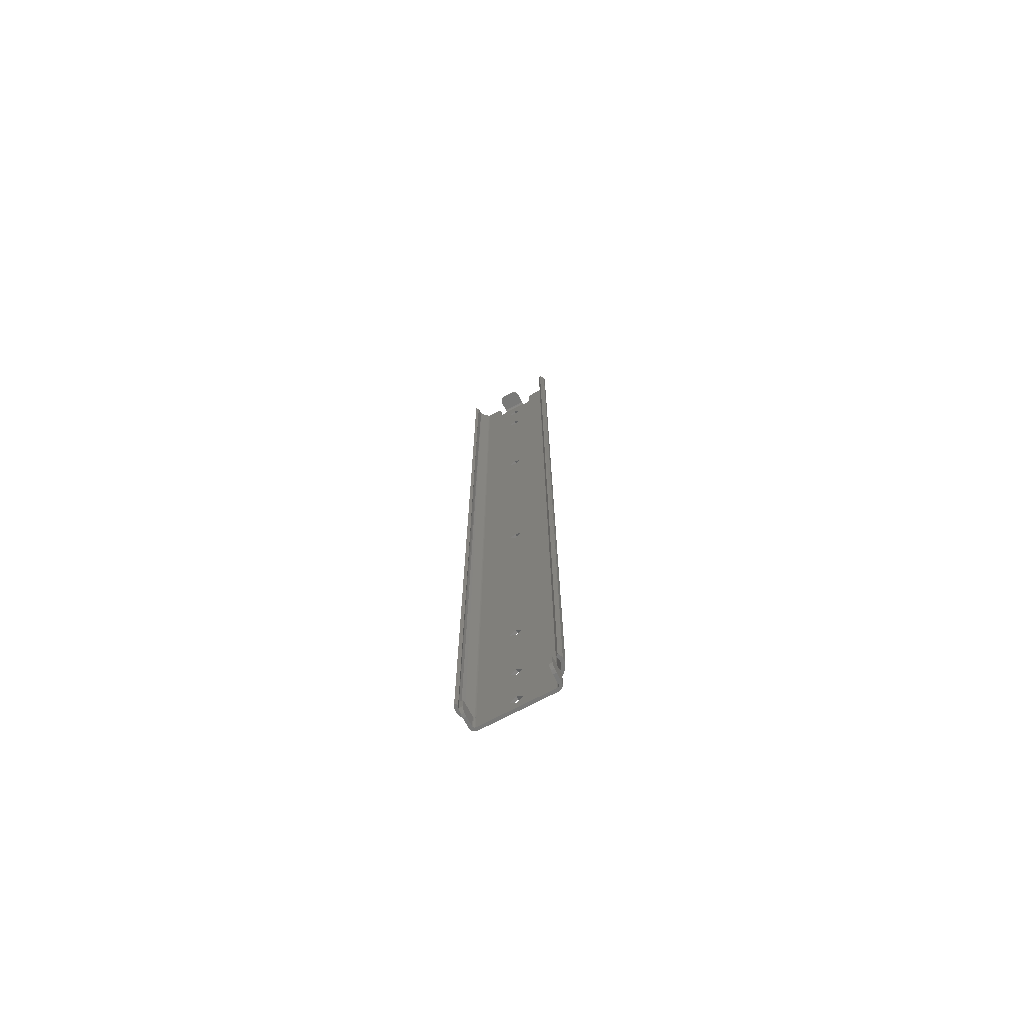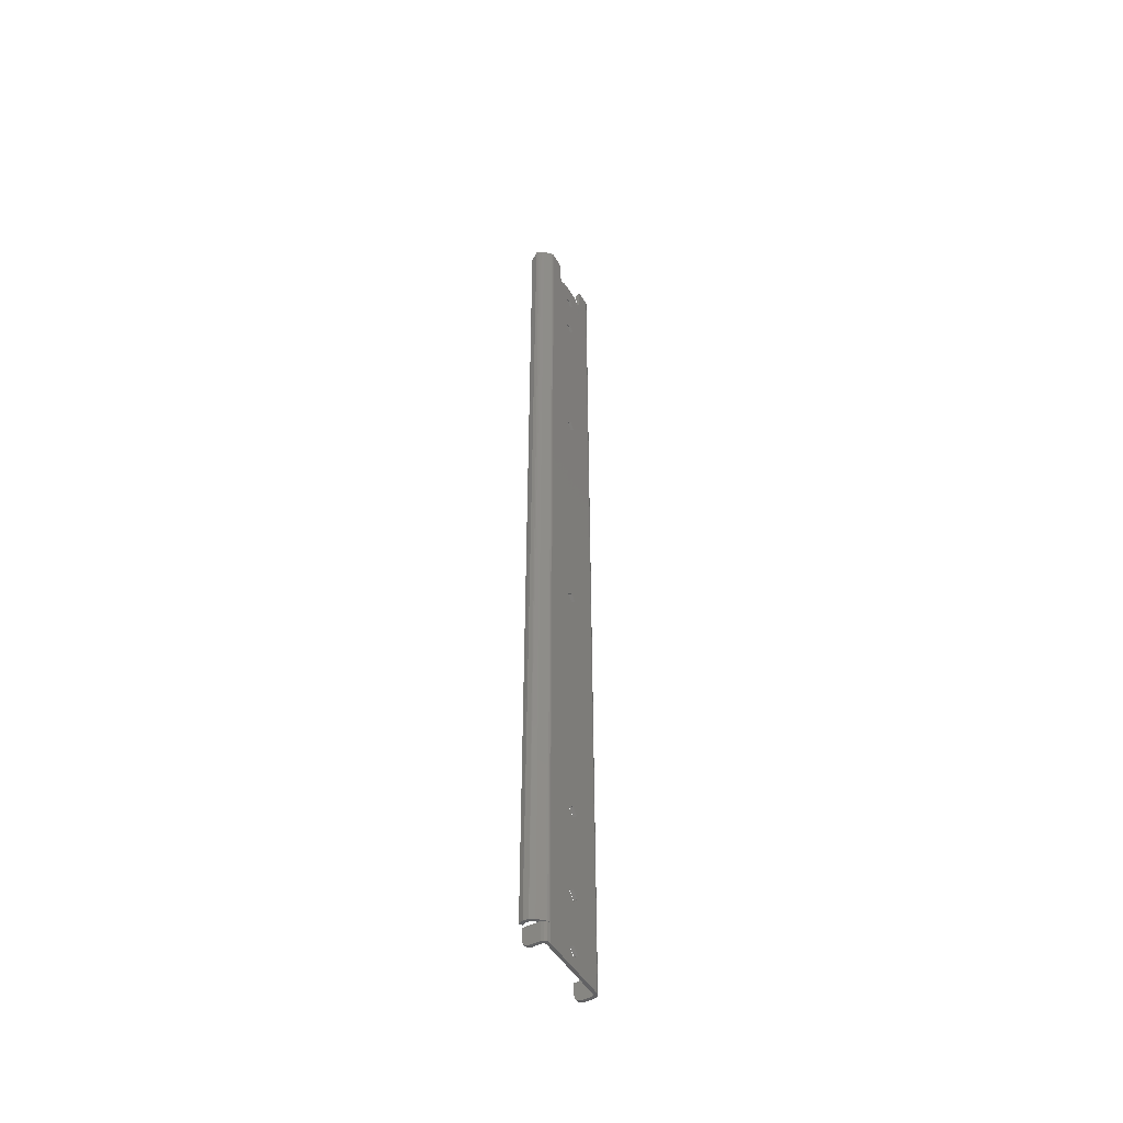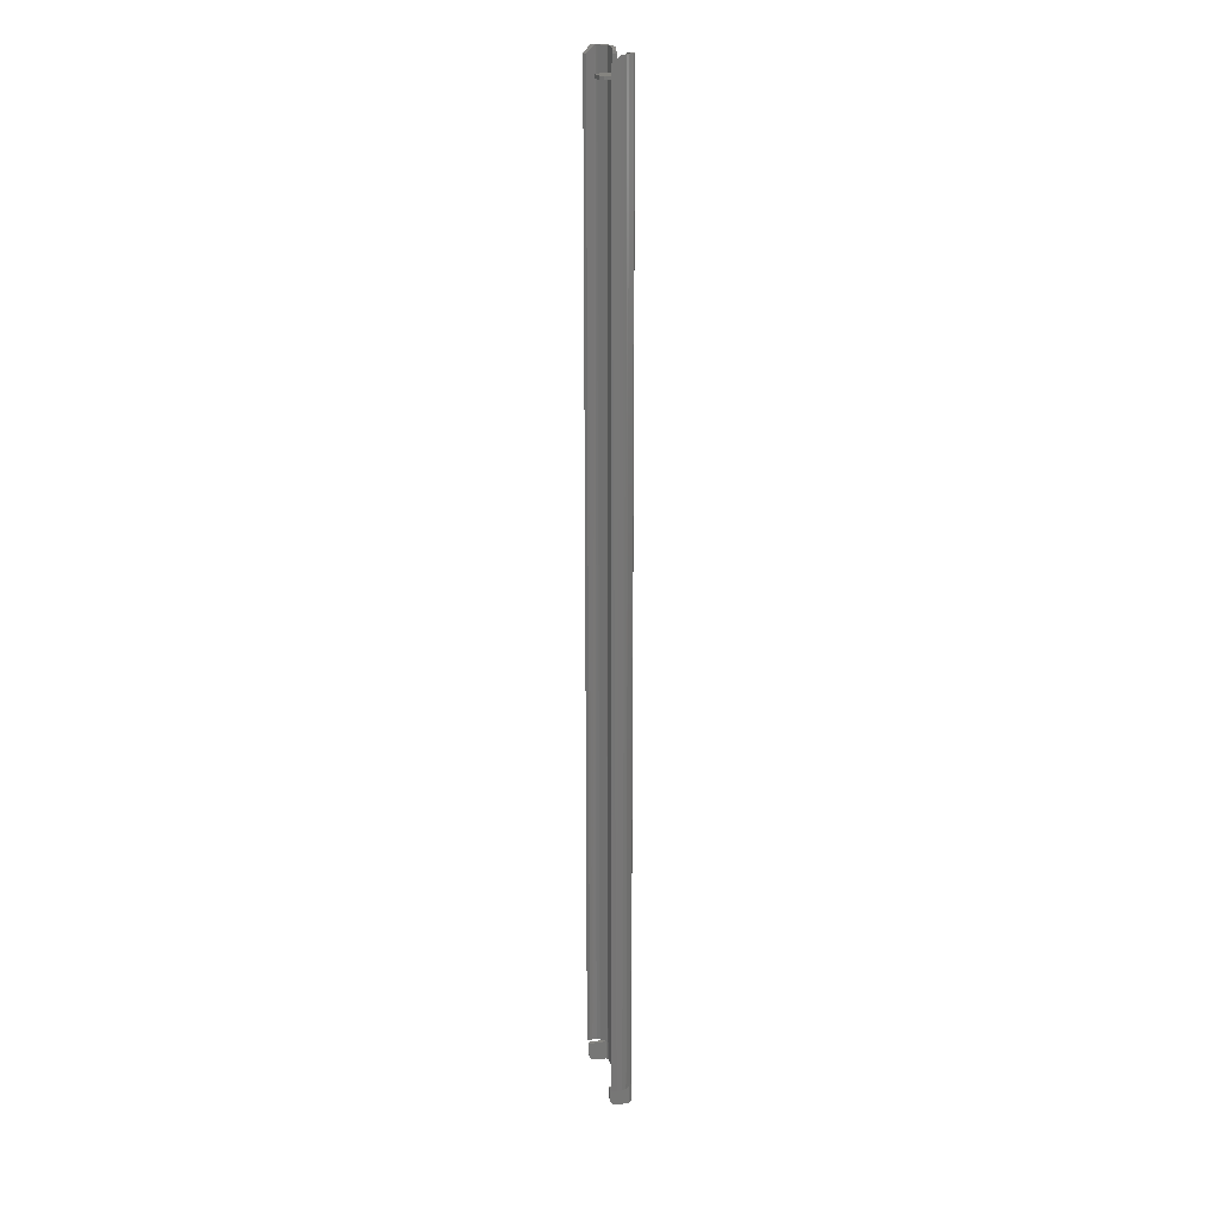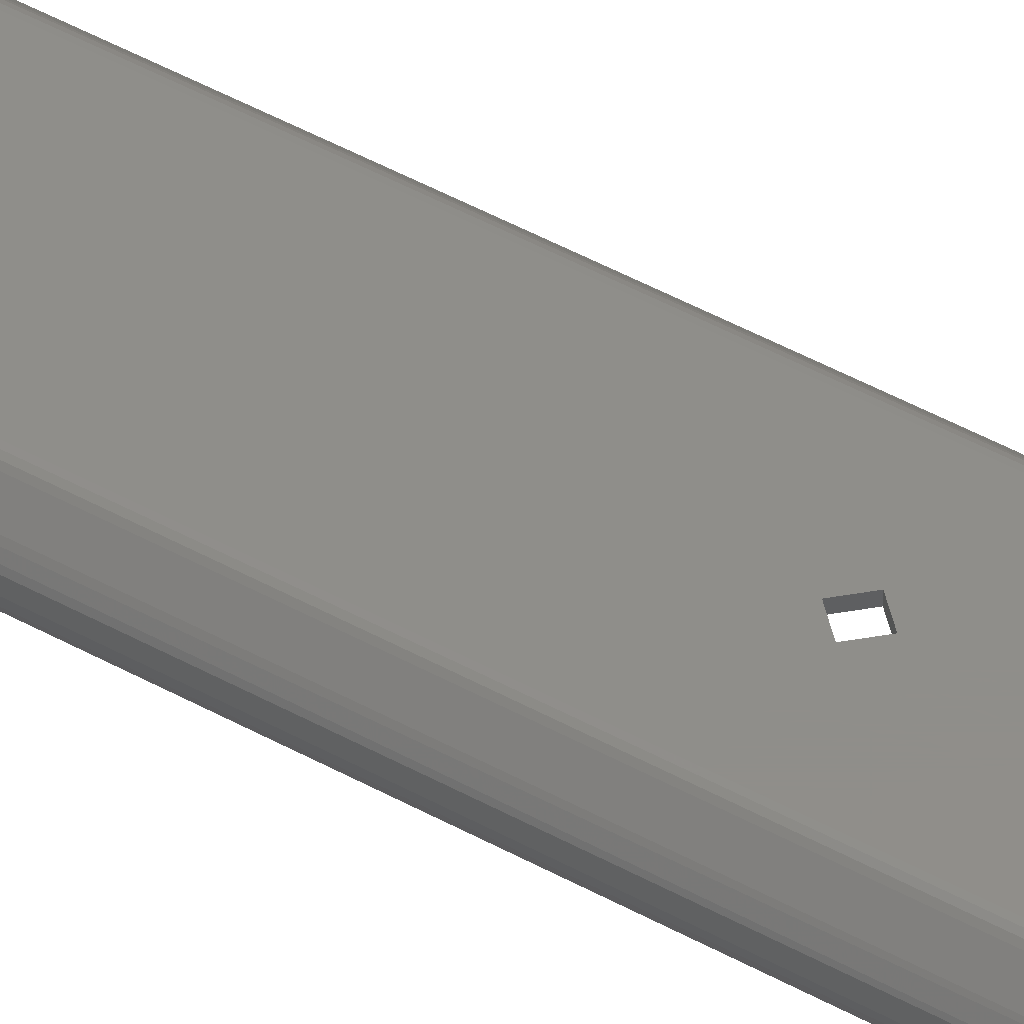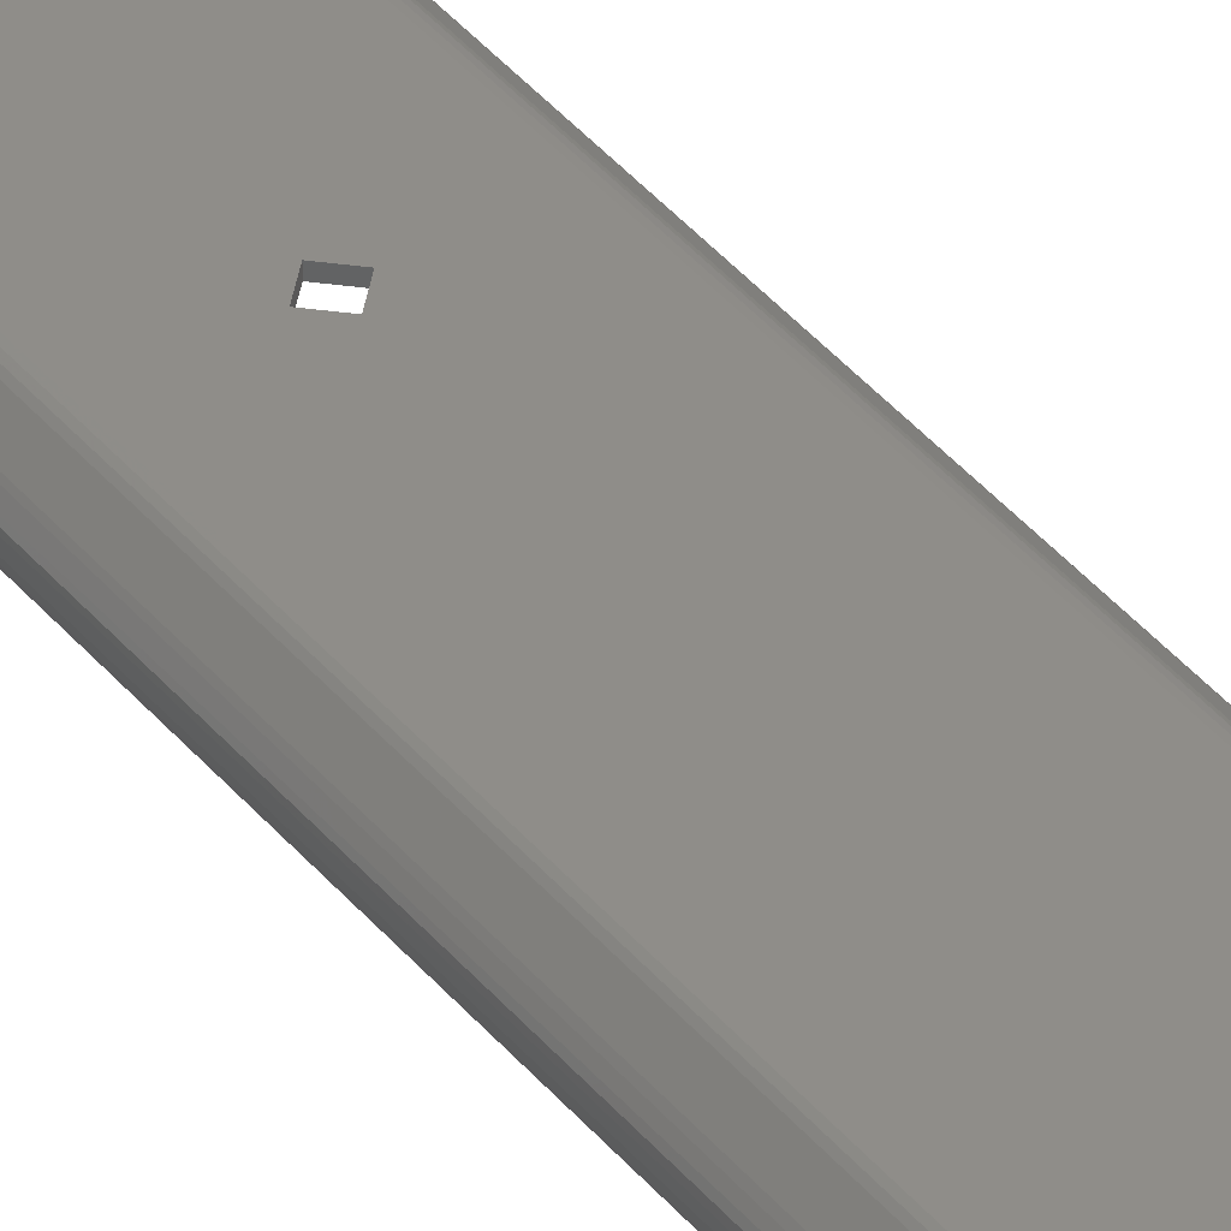
<metadata>
{"format":"stl","ext":"stl","renderer":"f3d","projection":"perspective","resolution":1024,"background":"white","views":[{"elev":-71.9,"azim":-152.1,"up":"+Y"},{"elev":-48.5,"azim":-60.1,"up":"+Y"},{"elev":19.9,"azim":-104.5,"up":"+Y"},{"elev":44.6,"azim":-56.7,"up":"+Z"},{"elev":41.2,"azim":144.2,"up":"+Z"}]}
</metadata>
<code>
# stl→obj: 236 verts, 496 faces
v 0.08149 0.1687 0.7029
v 0.08231 0.1701 0.7041
v 0.08231 0.1701 0.7029
v 0.08149 0.1687 0.7041
v 0.07987 0.1687 0.7029
v 0.07987 0.1687 0.7041
v 0.07906 0.1701 0.7029
v 0.07906 0.1701 0.7041
v 0.08231 0.1773 0.7041
v 0.08431 0.1793 0.7041
v 0.08331 0.1791 0.7041
v 0.08257 0.1783 0.7041
v 0.08815 0.1793 0.7041
v 0.06531 0.1793 0.7041
v 0.06731 0.1773 0.7041
v 0.06704 0.1783 0.7041
v 0.06631 0.1791 0.7041
v 0.06146 0.1793 0.7041
v 0.07705 0.1613 0.7041
v 0.0748 0.1636 0.7041
v 0.07056 0.1701 0.7041
v 0.06974 0.1687 0.7041
v 0.06731 0.1701 0.7041
v 0.07255 0.1613 0.7041
v 0.06812 0.1687 0.7041
v 0.07705 0.1433 0.7041
v 0.0748 0.1456 0.7041
v 0.0748 0.1591 0.7041
v 0.07255 0.1433 0.7041
v 0.07705 0.07933 0.7041
v 0.0748 0.08158 0.7041
v 0.0748 0.1411 0.7041
v 0.07255 0.07933 0.7041
v 0.07705 -0.01667 0.7041
v 0.0748 -0.01442 0.7041
v 0.0748 0.07708 0.7041
v 0.07255 -0.01667 0.7041
v 0.0748 -0.1104 0.7041
v 0.07705 -0.1127 0.7041
v 0.0748 -0.01892 0.7041
v 0.07255 -0.1127 0.7041
v 0.0748 -0.1424 0.7041
v 0.07705 -0.1447 0.7041
v 0.0748 -0.1149 0.7041
v 0.07255 -0.1447 0.7041
v 0.08815 -0.1637 0.7041
v 0.0748 -0.1469 0.7041
v 0.07705 -0.1649 0.7041
v 0.08815 -0.1638 0.7041
v 0.08815 -0.1707 0.7041
v 0.0748 -0.1626 0.7041
v 0.0748 -0.1671 0.7041
v 0.06146 -0.1637 0.7041
v 0.07255 -0.1649 0.7041
v 0.06146 -0.1638 0.7041
v 0.06146 -0.1707 0.7041
v 0.06631 0.1791 0.7029
v 0.06531 0.1793 0.7029
v 0.06704 0.1783 0.7029
v 0.06731 0.1773 0.7029
v 0.08231 0.1773 0.7029
v 0.08257 0.1783 0.7029
v 0.08331 0.1791 0.7029
v 0.08431 0.1793 0.7029
v 0.08815 0.1793 0.7029
v 0.06146 0.1793 0.7029
v 0.07705 0.1613 0.7029
v 0.0748 0.1636 0.7029
v 0.06974 0.1687 0.7029
v 0.07056 0.1701 0.7029
v 0.06731 0.1701 0.7029
v 0.07255 0.1613 0.7029
v 0.06812 0.1687 0.7029
v 0.07705 0.1433 0.7029
v 0.0748 0.1456 0.7029
v 0.0748 0.1591 0.7029
v 0.07255 0.1433 0.7029
v 0.07705 0.07933 0.7029
v 0.0748 0.08158 0.7029
v 0.0748 0.1411 0.7029
v 0.07255 0.07933 0.7029
v 0.07705 -0.01667 0.7029
v 0.0748 -0.01442 0.7029
v 0.0748 0.07708 0.7029
v 0.07255 -0.01667 0.7029
v 0.0748 -0.1104 0.7029
v 0.07705 -0.1127 0.7029
v 0.0748 -0.01892 0.7029
v 0.07255 -0.1127 0.7029
v 0.0748 -0.1424 0.7029
v 0.07705 -0.1447 0.7029
v 0.0748 -0.1149 0.7029
v 0.07255 -0.1447 0.7029
v 0.08815 -0.1637 0.7029
v 0.0748 -0.1469 0.7029
v 0.07705 -0.1649 0.7029
v 0.08815 -0.1638 0.7029
v 0.08815 -0.1707 0.7029
v 0.0748 -0.1626 0.7029
v 0.0748 -0.1671 0.7029
v 0.06146 -0.1637 0.7029
v 0.07255 -0.1649 0.7029
v 0.06146 -0.1638 0.7029
v 0.06146 -0.1707 0.7029
v 0.06105 -0.1638 0.7027
v 0.06046 -0.1638 0.7038
v 0.06076 -0.1638 0.7025
v 0.05972 -0.1638 0.7031
v 0.06066 -0.1638 0.7021
v 0.05946 -0.1638 0.7021
v 0.06066 -0.1638 0.6961
v 0.05946 -0.1638 0.6961
v 0.06066 -0.1707 0.7021
v 0.06076 -0.1707 0.7025
v 0.06105 -0.1707 0.7027
v 0.08855 -0.1707 0.7027
v 0.08915 -0.1707 0.7038
v 0.08885 -0.1707 0.7025
v 0.08989 -0.1707 0.7031
v 0.08896 -0.1707 0.7021
v 0.09015 -0.1707 0.7021
v 0.09015 -0.1707 0.6986
v 0.08896 -0.1707 0.6986
v 0.06046 -0.1707 0.7038
v 0.05972 -0.1707 0.7031
v 0.05946 -0.1707 0.7021
v 0.06066 -0.1707 0.6986
v 0.05946 -0.1707 0.6986
v 0.06066 -0.1682 0.6961
v 0.06066 -0.1703 0.6973
v 0.06066 -0.1694 0.6964
v 0.05946 -0.1682 0.6961
v 0.05946 -0.1703 0.6973
v 0.05946 -0.1694 0.6964
v 0.08915 -0.1638 0.7038
v 0.08989 -0.1638 0.7031
v 0.09015 -0.1638 0.7021
v 0.09015 -0.1682 0.6961
v 0.09015 -0.1638 0.6961
v 0.09015 -0.1694 0.6964
v 0.09015 -0.1703 0.6973
v 0.08885 -0.1638 0.7025
v 0.08855 -0.1638 0.7027
v 0.08896 -0.1638 0.7021
v 0.08896 -0.1638 0.6961
v 0.08836 -0.1637 0.7028
v 0.08868 -0.1637 0.704
v 0.08856 -0.1637 0.7027
v 0.08916 -0.1637 0.7038
v 0.08958 -0.1637 0.7035
v 0.08872 -0.1637 0.7026
v 0.09165 -0.1637 0.7014
v 0.0908 -0.1637 0.7005
v 0.09263 -0.1637 0.6997
v 0.09148 -0.1637 0.6994
v 0.09273 -0.1637 0.6978
v 0.09155 -0.1637 0.698
v 0.09099 -0.1637 0.6968
v 0.09193 -0.1637 0.6961
v 0.08872 0.1793 0.7026
v 0.0908 0.1793 0.7005
v 0.08958 0.1793 0.7035
v 0.09165 0.1793 0.7014
v 0.08856 0.1793 0.7027
v 0.08916 0.1793 0.7038
v 0.09101 0.1793 0.7003
v 0.09228 0.1793 0.7005
v 0.0912 0.1793 0.7
v 0.08836 0.1793 0.7028
v 0.08868 0.1793 0.704
v 0.09135 0.1793 0.6997
v 0.09267 0.1793 0.6996
v 0.0928 0.1793 0.6986
v 0.09099 0.1768 0.6968
v 0.09193 0.1768 0.6961
v 0.08896 -0.1682 0.6961
v 0.08896 -0.1694 0.6964
v 0.08896 -0.1703 0.6973
v 0.06089 -0.1637 0.7026
v 0.06003 -0.1637 0.7035
v 0.05796 -0.1637 0.7014
v 0.05881 -0.1637 0.7005
v 0.05698 -0.1637 0.6997
v 0.06105 -0.1637 0.7027
v 0.06045 -0.1637 0.7038
v 0.06125 -0.1637 0.7028
v 0.06093 -0.1637 0.704
v 0.05813 -0.1637 0.6994
v 0.05688 -0.1637 0.6978
v 0.05806 -0.1637 0.698
v 0.05768 -0.1637 0.6961
v 0.05862 -0.1637 0.6968
v 0.06105 0.1793 0.7027
v 0.06089 0.1793 0.7026
v 0.06125 0.1793 0.7028
v 0.05881 0.1793 0.7005
v 0.06093 0.1793 0.704
v 0.06045 0.1793 0.7038
v 0.06003 0.1793 0.7035
v 0.05796 0.1793 0.7014
v 0.0586 0.1793 0.7003
v 0.05733 0.1793 0.7005
v 0.05841 0.1793 0.7
v 0.05826 0.1793 0.6997
v 0.05694 0.1793 0.6996
v 0.05681 0.1793 0.6986
v 0.05768 0.1768 0.6961
v 0.05862 0.1768 0.6968
v 0.07906 0.1708 0.7025
v 0.07056 0.1709 0.7021
v 0.07906 0.1709 0.7021
v 0.07056 0.1708 0.7025
v 0.07906 0.1705 0.7027
v 0.07056 0.1705 0.7027
v 0.07056 0.1711 0.7038
v 0.07056 0.1719 0.7031
v 0.07056 0.1721 0.7021
v 0.07056 0.1709 0.6981
v 0.07056 0.1721 0.6981
v 0.07906 0.1709 0.6981
v 0.07705 0.1709 0.6961
v 0.07805 0.1709 0.6963
v 0.07879 0.1709 0.6971
v 0.07082 0.1709 0.6971
v 0.07155 0.1709 0.6963
v 0.07255 0.1709 0.6961
v 0.07906 0.1719 0.7031
v 0.07906 0.1711 0.7038
v 0.07906 0.1721 0.7021
v 0.07906 0.1721 0.6981
v 0.07879 0.1721 0.6971
v 0.07805 0.1721 0.6963
v 0.07705 0.1721 0.6961
v 0.07255 0.1721 0.6961
v 0.07155 0.1721 0.6963
v 0.07082 0.1721 0.6971
f 1 2 3
f 1 4 2
f 5 6 4
f 5 4 1
f 7 8 6
f 7 6 5
f 9 10 11
f 9 11 12
f 9 13 10
f 2 13 9
f 14 15 16
f 14 16 17
f 18 15 14
f 19 4 6
f 20 21 22
f 20 8 21
f 20 6 8
f 20 19 6
f 23 15 18
f 24 22 25
f 24 20 22
f 26 2 4
f 26 13 2
f 26 4 19
f 27 19 28
f 27 26 19
f 29 25 23
f 29 28 24
f 29 27 28
f 29 23 18
f 29 24 25
f 30 13 26
f 31 30 26
f 31 26 32
f 33 29 18
f 33 31 32
f 33 32 29
f 34 13 30
f 35 34 30
f 35 30 36
f 37 35 36
f 37 36 33
f 38 39 34
f 38 34 40
f 41 38 40
f 41 40 37
f 42 43 39
f 42 39 44
f 45 44 41
f 45 42 44
f 46 13 34
f 46 34 39
f 46 39 43
f 46 43 47
f 48 49 46
f 48 50 49
f 51 48 46
f 51 46 47
f 52 50 48
f 53 54 51
f 53 47 45
f 53 45 41
f 53 51 47
f 55 54 53
f 56 52 54
f 56 50 52
f 56 54 55
f 53 41 18
f 41 37 18
f 37 33 18
f 57 58 14
f 57 14 17
f 59 17 16
f 59 57 17
f 60 16 15
f 60 59 16
f 61 62 63
f 61 63 64
f 61 64 65
f 3 61 65
f 58 57 59
f 58 59 60
f 66 58 60
f 67 5 1
f 68 69 70
f 68 70 7
f 68 7 5
f 68 5 67
f 71 66 60
f 72 73 69
f 72 69 68
f 74 1 3
f 74 3 65
f 74 67 1
f 75 76 67
f 75 67 74
f 77 71 73
f 77 72 76
f 77 76 75
f 77 66 71
f 77 73 72
f 78 74 65
f 79 74 78
f 79 80 74
f 81 66 77
f 81 80 79
f 81 77 80
f 82 78 65
f 83 78 82
f 83 84 78
f 85 84 83
f 85 81 84
f 86 82 87
f 86 88 82
f 89 88 86
f 89 85 88
f 90 87 91
f 90 92 87
f 93 89 92
f 93 92 90
f 94 82 65
f 94 87 82
f 94 91 87
f 94 95 91
f 96 94 97
f 96 97 98
f 99 94 96
f 99 95 94
f 100 96 98
f 101 99 102
f 101 93 95
f 101 89 93
f 101 95 99
f 103 101 102
f 104 102 100
f 104 100 98
f 104 103 102
f 101 66 89
f 89 66 85
f 85 66 81
f 103 53 101
f 103 55 53
f 105 55 103
f 105 106 55
f 107 106 105
f 108 106 107
f 109 108 107
f 110 108 109
f 111 110 109
f 112 110 111
f 107 113 109
f 107 114 113
f 105 115 114
f 105 114 107
f 103 104 115
f 103 115 105
f 116 117 50
f 118 119 117
f 118 117 116
f 120 121 119
f 120 119 118
f 98 116 50
f 122 121 120
f 123 122 120
f 104 50 56
f 104 98 50
f 115 56 124
f 115 104 56
f 125 114 115
f 125 115 124
f 113 114 125
f 126 113 125
f 127 113 126
f 128 127 126
f 109 129 111
f 127 130 131
f 127 131 129
f 127 129 109
f 113 127 109
f 129 112 111
f 132 112 129
f 130 127 128
f 130 128 133
f 131 133 134
f 131 130 133
f 129 134 132
f 129 131 134
f 110 112 132
f 128 132 134
f 128 134 133
f 128 110 132
f 126 110 128
f 108 110 126
f 108 126 125
f 106 125 124
f 106 108 125
f 55 124 56
f 55 106 124
f 135 49 50
f 135 50 117
f 136 117 119
f 136 135 117
f 137 119 121
f 137 136 119
f 122 137 121
f 138 139 137
f 138 137 122
f 140 122 141
f 140 138 122
f 142 136 137
f 143 49 135
f 143 135 136
f 143 136 142
f 97 49 143
f 144 142 137
f 139 144 137
f 145 144 139
f 94 49 97
f 94 46 49
f 146 46 94
f 146 147 46
f 148 149 147
f 148 147 146
f 150 148 151
f 150 149 148
f 152 151 153
f 152 150 151
f 154 153 155
f 154 152 153
f 156 155 157
f 156 157 158
f 156 154 155
f 159 156 158
f 153 160 161
f 153 151 160
f 160 162 163
f 161 160 163
f 164 165 162
f 164 162 160
f 166 163 167
f 166 161 163
f 168 166 167
f 169 170 165
f 169 165 164
f 171 167 172
f 171 172 173
f 171 168 167
f 65 13 170
f 65 170 169
f 10 13 65
f 64 10 65
f 62 61 9
f 62 9 12
f 63 12 11
f 63 62 12
f 64 11 10
f 64 63 11
f 2 9 61
f 3 2 61
f 169 146 94
f 169 94 65
f 164 148 146
f 164 146 169
f 160 151 148
f 160 148 164
f 166 153 161
f 168 155 153
f 168 153 166
f 171 157 155
f 171 155 168
f 174 158 157
f 174 157 171
f 159 158 174
f 159 174 175
f 167 152 154
f 167 163 152
f 172 167 154
f 173 154 156
f 173 172 154
f 175 156 159
f 175 173 156
f 152 162 150
f 152 163 162
f 170 13 46
f 170 46 147
f 165 147 149
f 165 170 147
f 162 149 150
f 162 165 149
f 173 175 174
f 173 174 171
f 143 98 97
f 143 116 98
f 142 118 116
f 142 116 143
f 144 120 118
f 144 118 142
f 123 120 144
f 176 144 145
f 176 123 144
f 177 178 123
f 177 123 176
f 138 145 139
f 176 145 138
f 177 176 138
f 177 138 140
f 178 140 141
f 178 177 140
f 123 141 122
f 123 178 141
f 179 180 181
f 182 181 183
f 182 179 181
f 184 185 180
f 184 180 179
f 186 53 187
f 186 187 185
f 186 185 184
f 101 53 186
f 188 182 183
f 189 188 183
f 190 188 189
f 191 190 189
f 192 190 191
f 193 184 179
f 193 179 194
f 195 186 184
f 195 184 193
f 66 101 186
f 66 186 195
f 179 196 194
f 179 182 196
f 66 18 14
f 66 14 58
f 195 197 18
f 195 18 66
f 193 198 197
f 193 197 195
f 194 198 193
f 199 198 194
f 200 194 196
f 200 199 194
f 201 200 196
f 202 203 204
f 202 201 203
f 202 200 201
f 205 202 204
f 206 205 204
f 198 199 180
f 198 180 185
f 197 185 187
f 197 198 185
f 18 187 53
f 18 197 187
f 180 200 181
f 180 199 200
f 207 191 189
f 206 189 183
f 206 207 189
f 205 206 183
f 202 183 181
f 202 205 183
f 200 202 181
f 192 191 207
f 192 207 208
f 208 190 192
f 204 188 190
f 204 190 208
f 203 182 188
f 203 188 204
f 201 182 203
f 196 182 201
f 208 206 204
f 207 206 208
f 209 210 211
f 209 212 210
f 213 214 212
f 213 212 209
f 7 70 214
f 7 214 213
f 214 70 21
f 214 21 215
f 216 212 214
f 216 214 215
f 210 212 216
f 217 210 216
f 218 210 217
f 219 218 217
f 69 21 70
f 69 22 21
f 73 25 22
f 73 22 69
f 71 23 25
f 71 25 73
f 15 23 71
f 60 15 71
f 220 221 222
f 220 222 223
f 211 221 220
f 218 224 225
f 218 225 226
f 210 226 221
f 210 221 211
f 210 218 226
f 213 227 228
f 209 229 227
f 209 227 213
f 7 228 8
f 7 213 228
f 211 229 209
f 230 229 211
f 220 230 211
f 227 229 217
f 227 217 216
f 228 216 215
f 228 227 216
f 8 215 21
f 8 228 215
f 230 231 232
f 230 232 233
f 229 230 233
f 234 229 233
f 219 234 235
f 219 235 236
f 217 229 234
f 217 234 219
f 224 218 219
f 224 219 236
f 225 236 235
f 225 224 236
f 226 235 234
f 226 225 235
f 226 233 221
f 234 233 226
f 222 221 233
f 222 233 232
f 223 232 231
f 223 222 232
f 220 231 230
f 220 223 231
f 48 100 52
f 48 96 100
f 51 99 96
f 51 96 48
f 54 102 99
f 54 99 51
f 52 100 102
f 52 102 54
f 43 95 47
f 43 91 95
f 42 90 91
f 42 91 43
f 45 93 90
f 45 90 42
f 47 95 93
f 47 93 45
f 39 92 44
f 39 87 92
f 38 86 87
f 38 87 39
f 41 89 86
f 41 86 38
f 44 92 89
f 44 89 41
f 34 88 40
f 34 82 88
f 35 83 82
f 35 82 34
f 37 85 83
f 37 83 35
f 40 88 85
f 40 85 37
f 30 84 36
f 30 78 84
f 31 79 78
f 31 78 30
f 33 81 79
f 33 79 31
f 36 84 81
f 36 81 33
f 26 80 32
f 26 74 80
f 27 75 74
f 27 74 26
f 29 77 75
f 29 75 27
f 32 80 77
f 32 77 29
f 19 76 28
f 19 67 76
f 20 68 67
f 20 67 19
f 24 72 68
f 24 68 20
f 28 76 72
f 28 72 24

</code>
